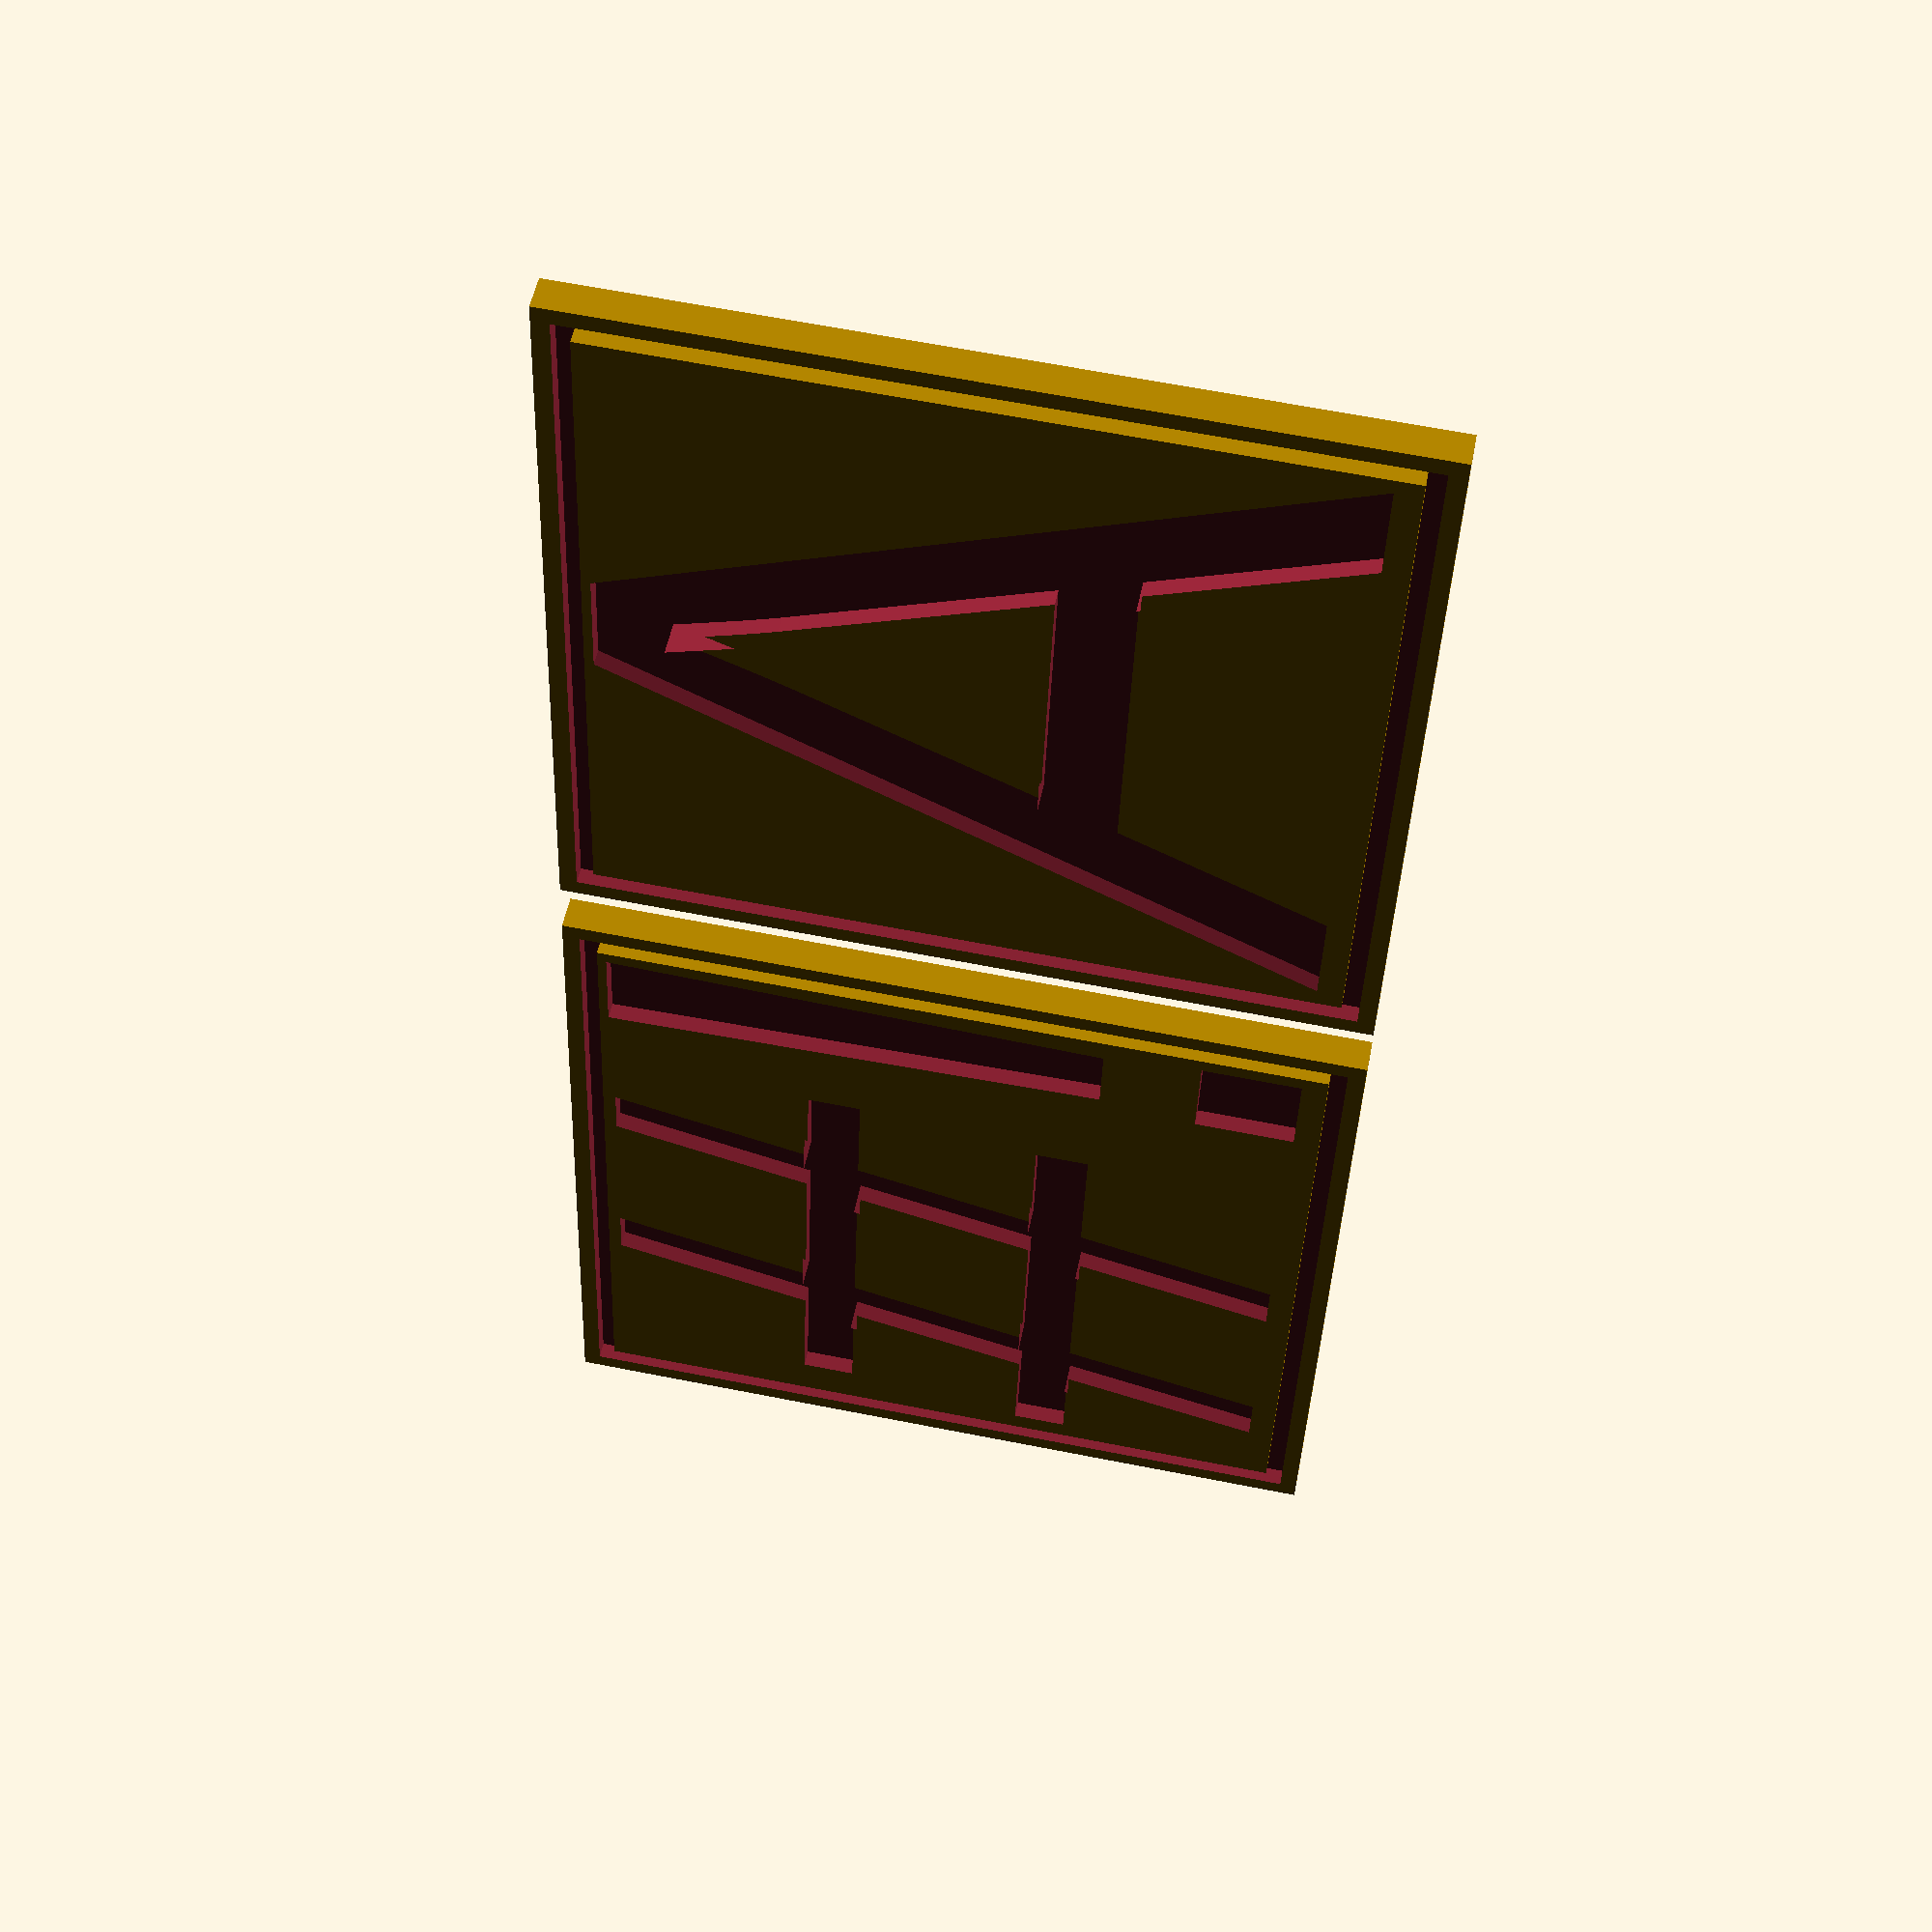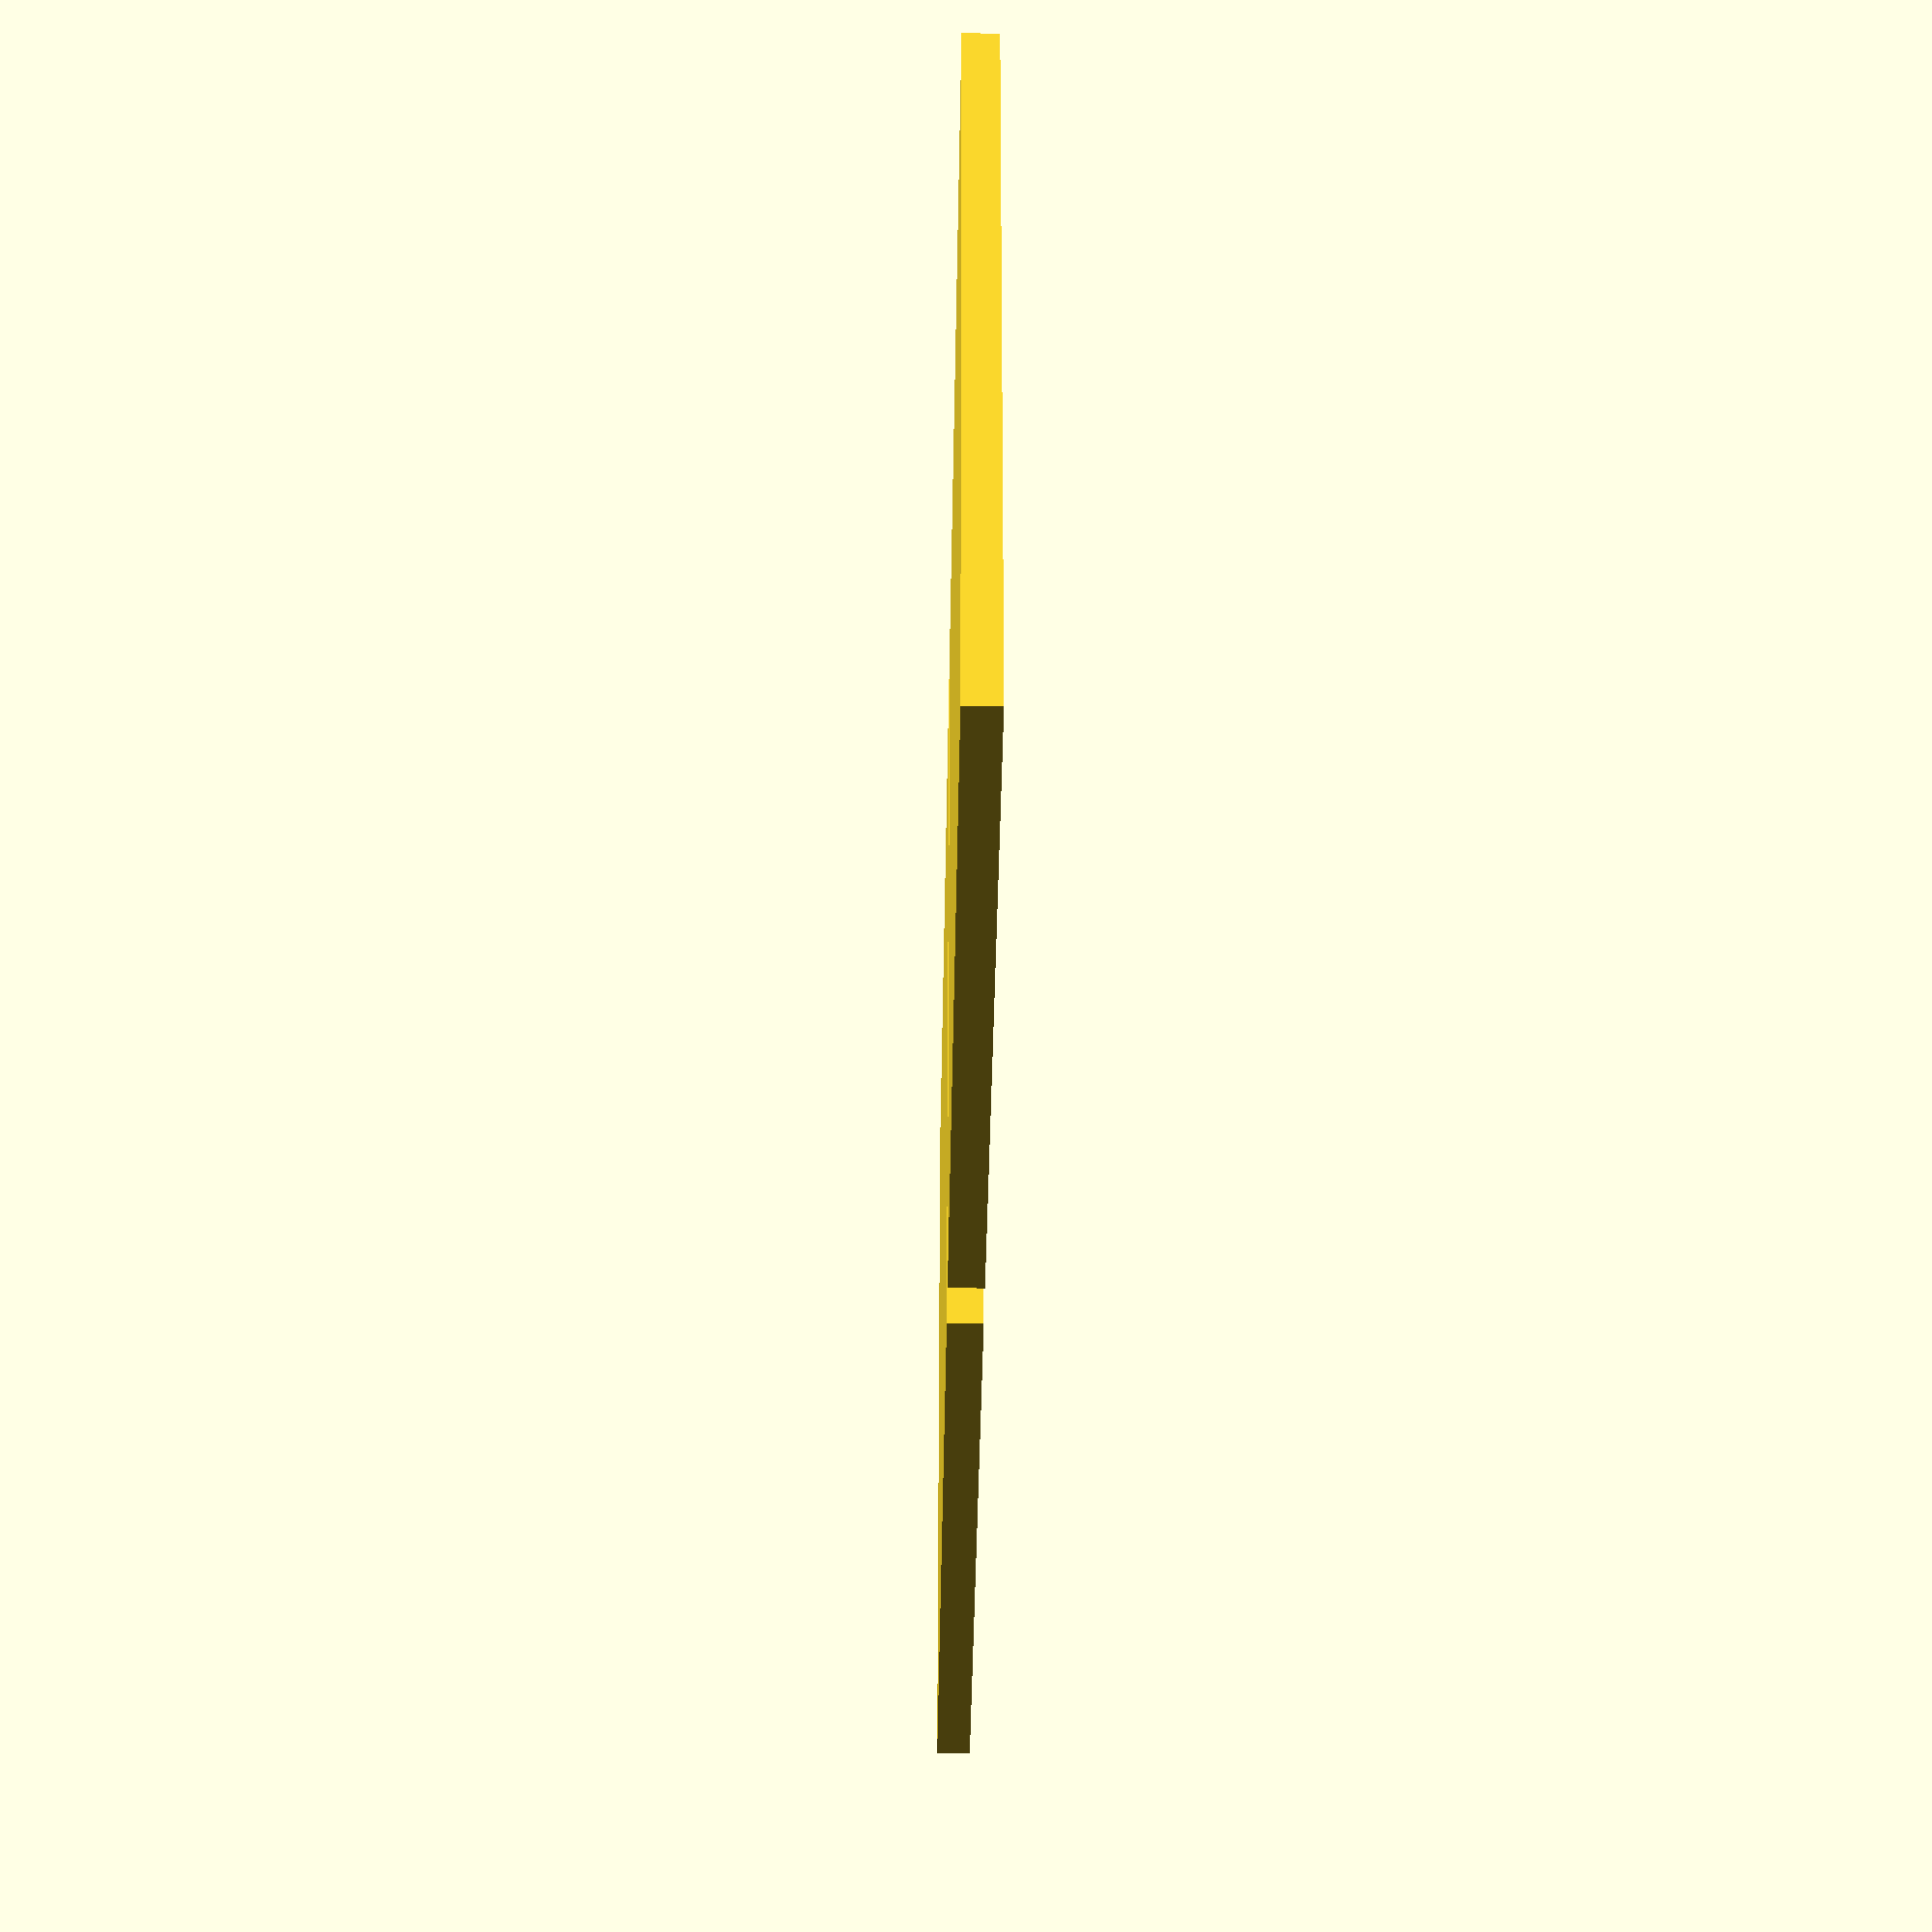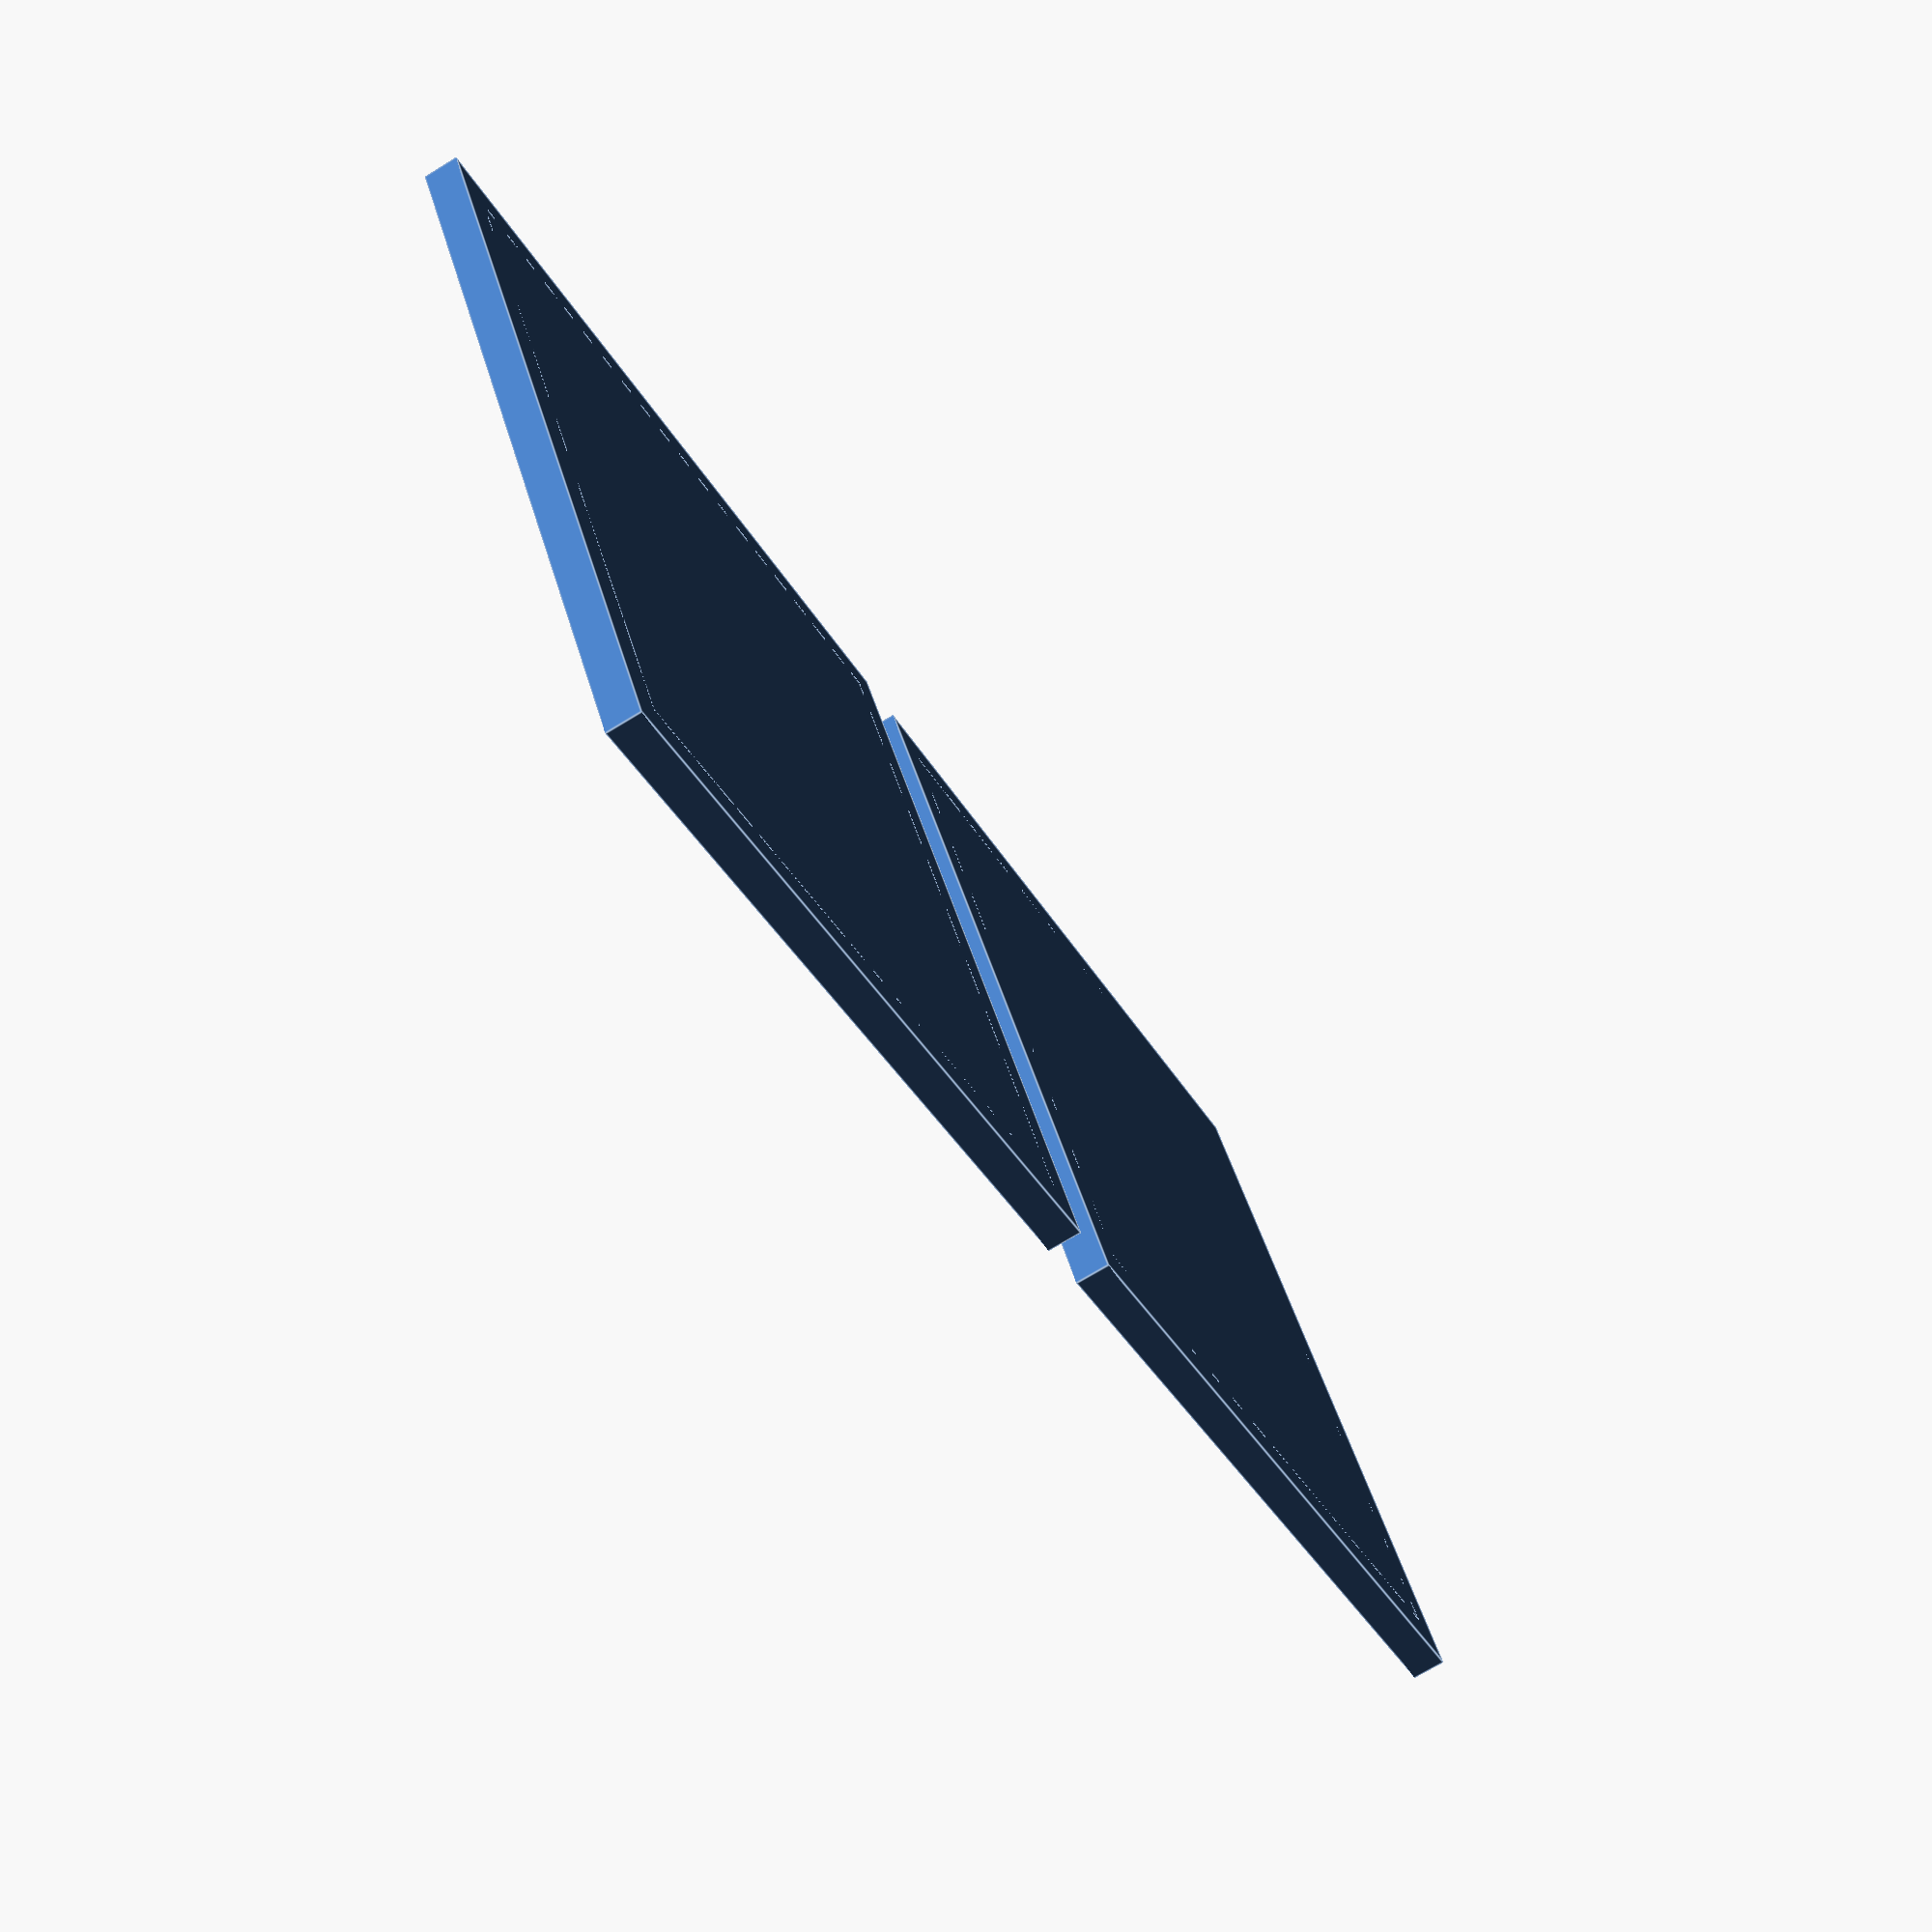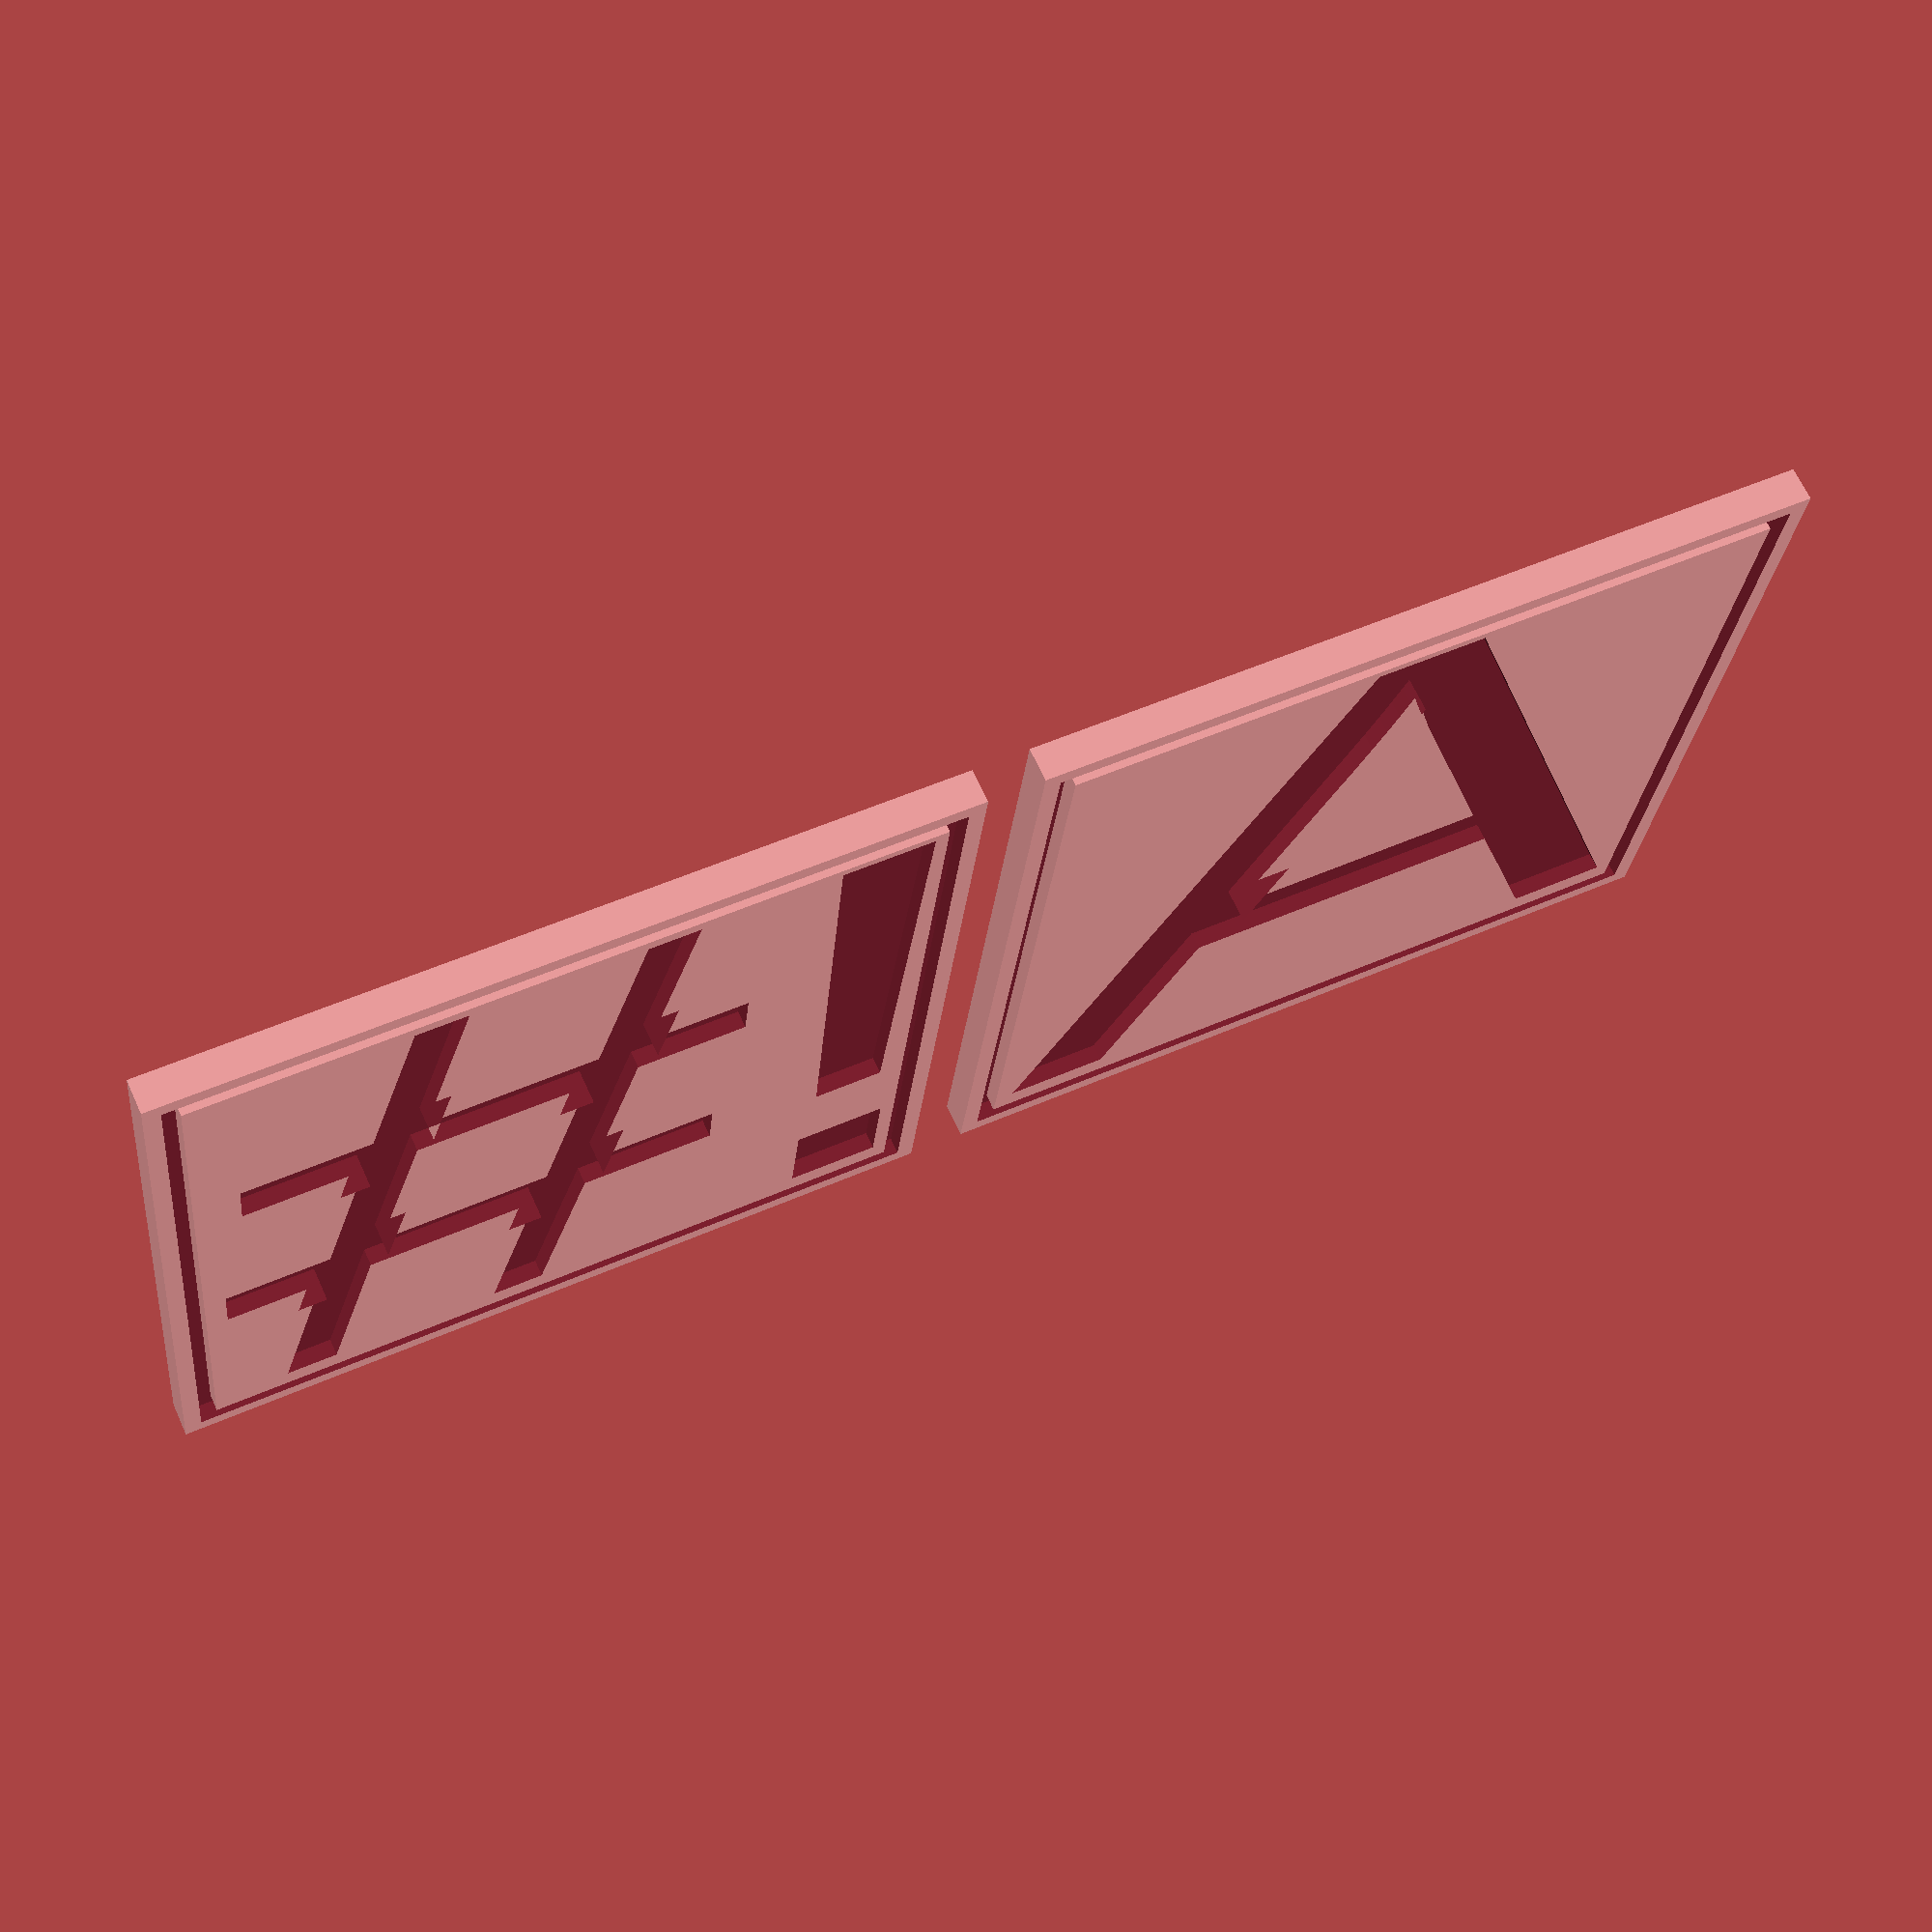
<openscad>

DEFAULT_FONT = "Roboto";
//DEFAULT_FONT = "Helvetica";

DEFAULT_TEXT_COASTER_SIZE = [70, 70, 3];

module centeredText(text, area, font)
{
    length = area[0];
    height = area[1];
    depth  = area[2];

    translate([(length / -2), 0, (depth / -2)])
    linear_extrude(depth)
    resize([length, height], auto = true)
    text(text, font, valign = "center");
}

module TextCoaster(text,
    boxSize=DEFAULT_TEXT_COASTER_SIZE,
    font=DEFAULT_FONT)
{
    MARGIN_WIDTH = boxSize[2] / 2;

    MARGIN_DEPTH = boxSize[2] / 2;
    TEXT_DEPTH = boxSize[2] / 2;

    translate([0, 0, boxSize[2] / 2])
    difference()
    {
        // Main shape
        cube(boxSize, center=true);

        // Margins
        difference()
        {
            translate([0, 0, boxSize[2] - MARGIN_DEPTH])
            cube(boxSize - [MARGIN_WIDTH*2, MARGIN_WIDTH*2, 0], center=true);

            cube(boxSize - [MARGIN_WIDTH*4, MARGIN_WIDTH*4, 0], center=true);
        }

        // Text
        textArea = boxSize - [MARGIN_WIDTH*6, MARGIN_WIDTH*6, 0];
        translate([0, 0,  boxSize[2] - TEXT_DEPTH])
        centeredText(text, textArea, font);
    }
}

translate([ 0, 0, 0]) TextCoaster("#!");
translate([75, 0, 0]) TextCoaster("A");

</openscad>
<views>
elev=307.3 azim=272.0 roll=11.2 proj=p view=wireframe
elev=40.6 azim=358.0 roll=269.1 proj=p view=solid
elev=252.2 azim=29.6 roll=58.6 proj=p view=edges
elev=112.9 azim=186.1 roll=204.7 proj=p view=solid
</views>
